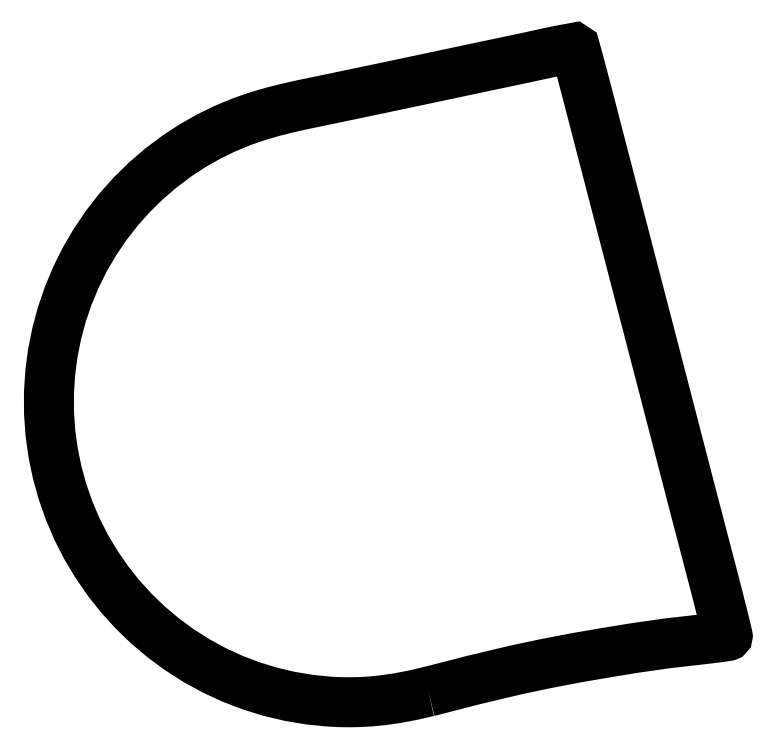
<metadata>
{"format":"dxf","ext":"dxf","renderer":"ezdxf+matplotlib","layout":"modelspace","background":"white","min_lineweight":24,"dpi":150}
</metadata>
<code>
0
SECTION
2
ENTITIES
0
LWPOLYLINE
8
0
90
89
70
0
10
53.07
20
12.54
30
0
10
51.28
20
12.13
30
0
10
49.48
20
11.79
30
0
10
47.84
20
11.55
30
0
10
46.18
20
11.39
30
0
10
45.02
20
11.33
30
0
10
43.85
20
11.3
30
0
10
42.68
20
11.32
30
0
10
41.52
20
11.38
30
0
10
39.19
20
11.61
30
0
10
36.89
20
12
30
0
10
34.62
20
12.54
30
0
10
32.39
20
13.23
30
0
10
30.22
20
14.06
30
0
10
28.1
20
15.04
30
0
10
26.05
20
16.16
30
0
10
24.08
20
17.41
30
0
10
22.2
20
18.79
30
0
10
20.42
20
20.3
30
0
10
18.74
20
21.91
30
0
10
17.17
20
23.64
30
0
10
15.72
20
25.47
30
0
10
14.39
20
27.39
30
0
10
13.2
20
29.39
30
0
10
12.14
20
31.47
30
0
10
11.22
20
33.61
30
0
10
10.45
20
35.81
30
0
10
9.82
20
38.06
30
0
10
9.347
20
40.34
30
0
10
9.027
20
42.66
30
0
10
8.861
20
44.98
30
0
10
8.851
20
47.32
30
0
10
8.997
20
49.64
30
0
10
9.297
20
51.96
30
0
10
9.75
20
54.25
30
0
10
10.35
20
56.5
30
0
10
11.11
20
58.71
30
0
10
12.01
20
60.86
30
0
10
13.05
20
62.95
30
0
10
14.22
20
64.96
30
0
10
15.53
20
66.89
30
0
10
16.97
20
68.73
30
0
10
18.52
20
70.47
30
0
10
20.19
20
72.11
30
0
10
21.96
20
73.62
30
0
10
23.83
20
75.02
30
0
10
25.59
20
76.17
30
0
10
27.41
20
77.21
30
0
10
29.3
20
78.13
30
0
10
31.23
20
78.94
30
0
10
32.35
20
79.34
30
0
10
33.49
20
79.71
30
0
10
35.03
20
80.16
30
0
10
36.59
20
80.55
30
0
10
38.45
20
80.96
30
0
10
42.17
20
81.74
30
0
10
49.62
20
83.3
30
0
10
58.93
20
85.27
30
0
10
64.51
20
86.45
30
0
10
67
20
87
30
0
10
68.25
20
87.26
30
0
10
70.08
20
87.6
30
0
10
70.19
20
87.53
30
0
10
70.7
20
85.65
30
0
10
71.7
20
81.87
30
0
10
72.68
20
78.07
30
0
10
77.61
20
59.09
30
0
10
80.58
20
47.67
30
0
10
83.54
20
36.23
30
0
10
85.54
20
28.59
30
0
10
86.54
20
24.78
30
0
10
87.5
20
20.98
30
0
10
87.95
20
19.09
30
0
10
87.96
20
19.05
30
0
10
87.96
20
19.04
30
0
10
87.94
20
19.02
30
0
10
87.93
20
19.02
30
0
10
87.9
20
19.01
30
0
10
87.03
20
18.88
30
0
10
85.21
20
18.66
30
0
10
80.88
20
18.17
30
0
10
76.98
20
17.61
30
0
10
73.88
20
17.1
30
0
10
70.37
20
16.5
30
0
10
66.88
20
15.83
30
0
10
63.41
20
15.1
30
0
10
58.18
20
13.86
30
0
10
54.78
20
12.98
30
0
10
53.07
20
12.54
30
0
0
ENDSEC
0
EOF

</code>
